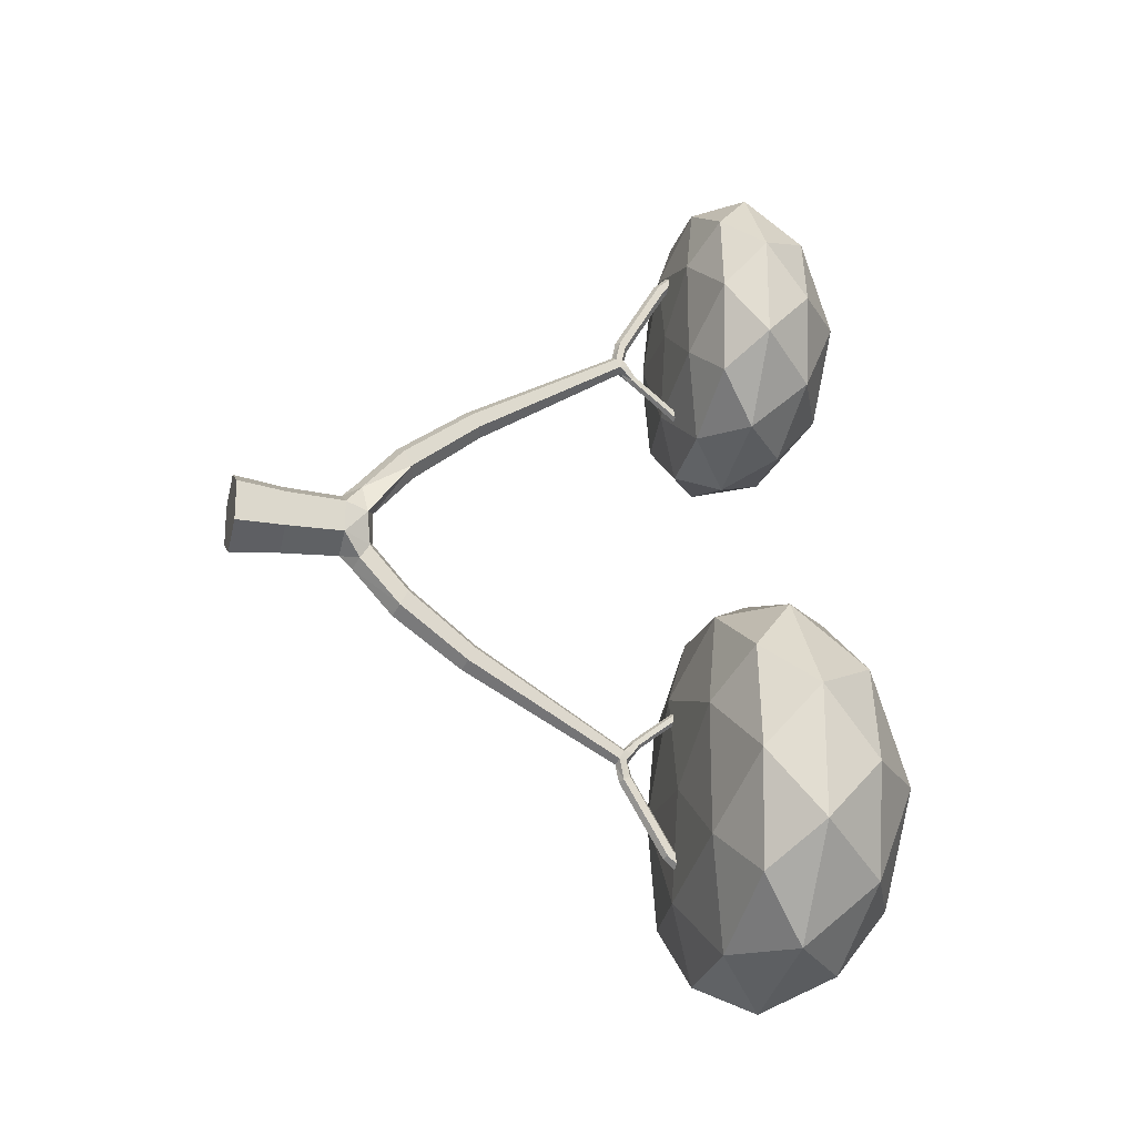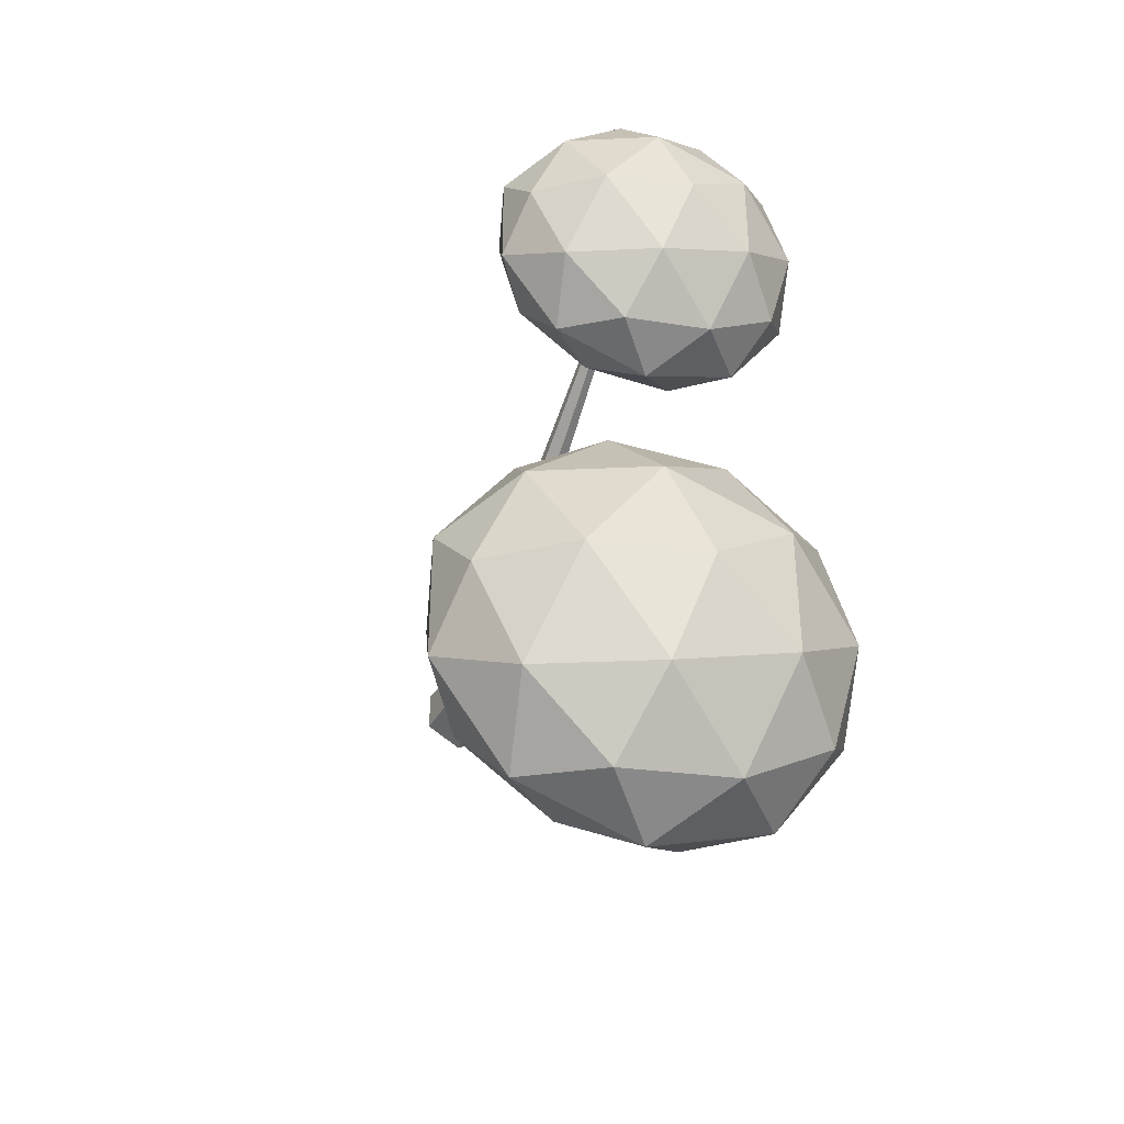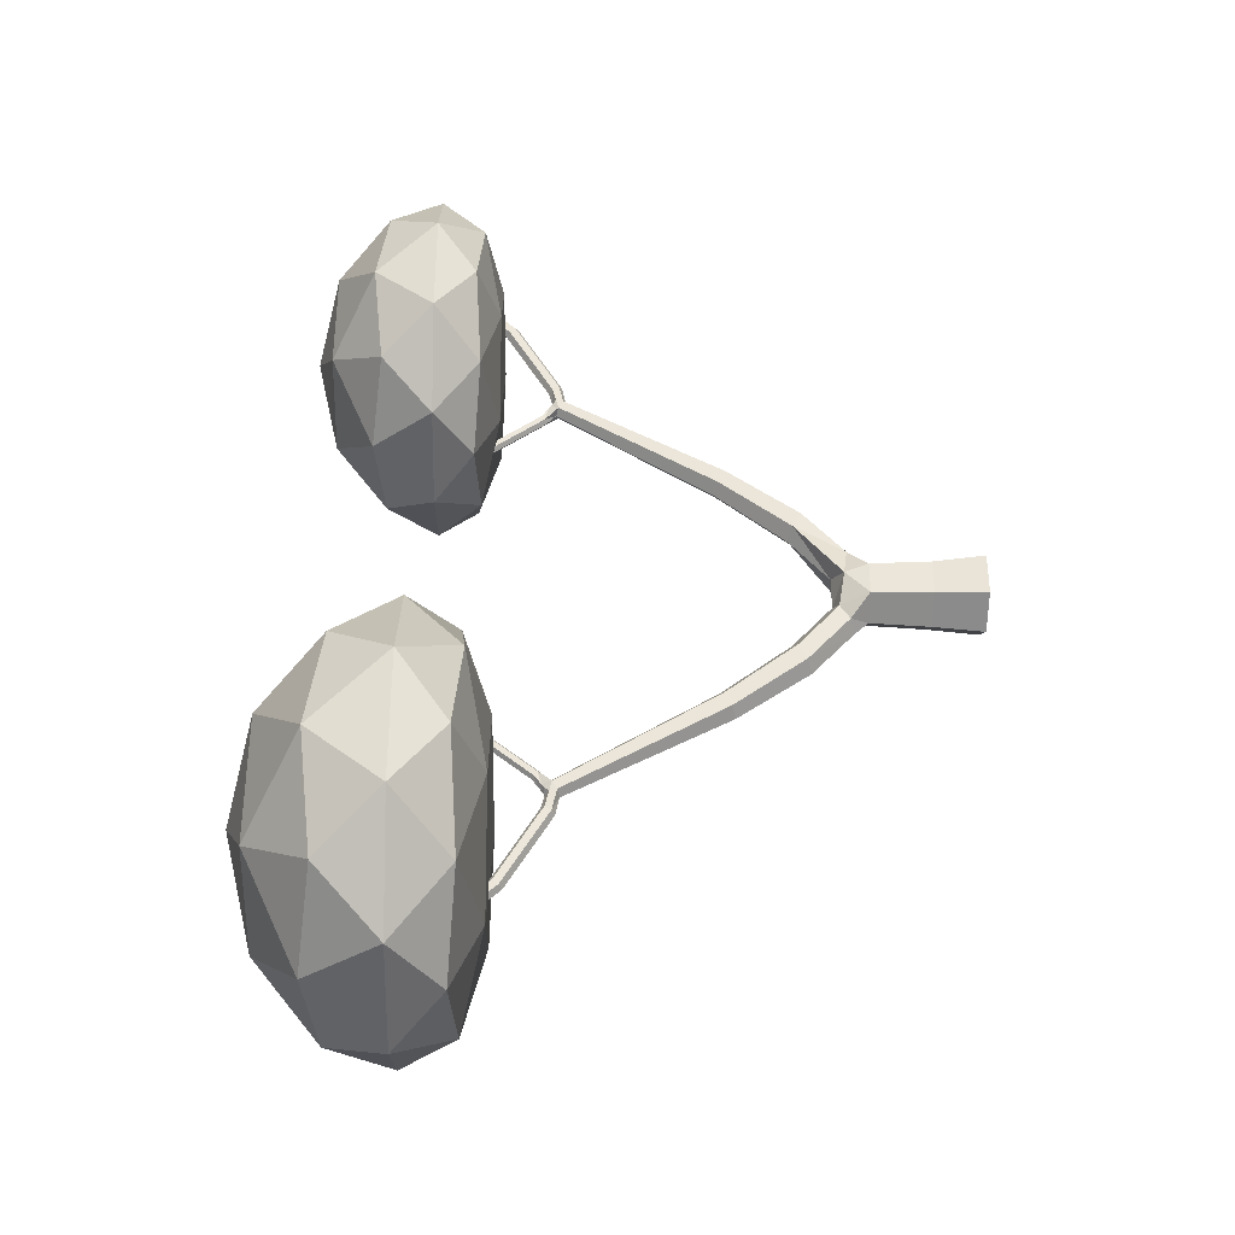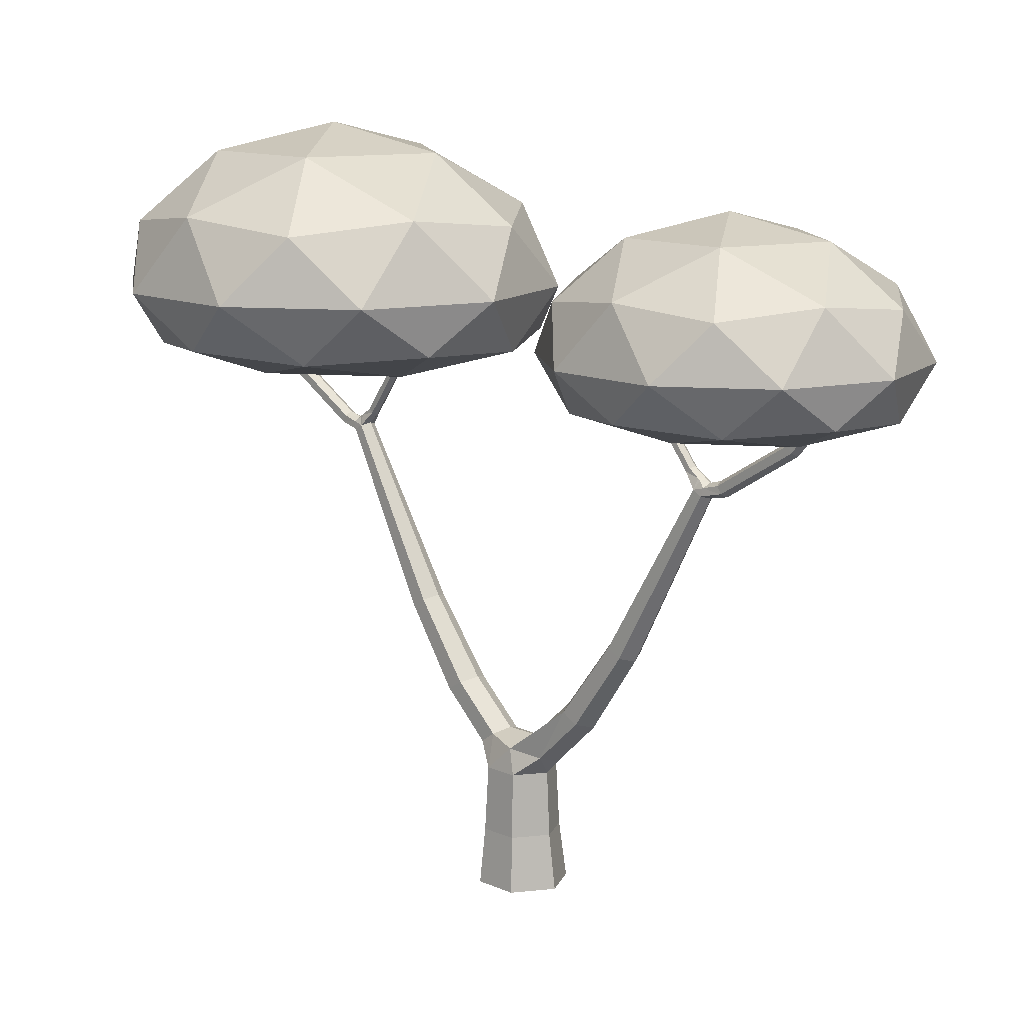
<metadata>
{"format":"obj","ext":"obj","renderer":"f3d","projection":"perspective","resolution":1024,"background":"white","views":[{"elev":-21.3,"azim":74.1,"up":"+Z"},{"elev":-38.0,"azim":158.3,"up":"+Z"},{"elev":-34.3,"azim":-91.6,"up":"+Z"},{"elev":12.2,"azim":-44.2,"up":"+Y"}]}
</metadata>
<code>
o Tree2_Icosphere.001
v -0.01729 3.217 -1.329
v -0.02902 3.217 -1.321
v 0.1606 3.194 -1.852
v 0.006879 3.218 -1.308
v -0.02616 3.217 -1.323
v -0.05161 3.218 -1.305
v 0.01469 3.219 -1.302
v -0.007061 2.961 -1.523
v -0.04087 2.949 -1.509
v -0.6607 3.227 -1.861
v 0.01238 3.221 -1.253
v 0.02543 2.95 -1.506
v -0.004491 2.922 -1.574
v -0.04218 2.926 -1.479
v -0.05389 3.22 -1.256
v -0.1079 3.227 -1.1
v -0.0569 3.215 -2.295
v 0.7867 3.227 -1.39
v 0.02412 2.926 -1.475
v -0.004491 2.922 -1.574
v -0.04358 2.899 -1.578
v -0.05245 3.22 -1.255
v -0.9446 3.385 -1.115
v -0.1079 3.227 -2.622
v -0.01067 3.212 -2.255
v 0.7867 3.227 -2.331
v -0.01678 3.222 -1.233
v 0.03431 2.903 -1.569
v -0.0706 2.83 -1.564
v -0.009684 2.915 -1.462
v -1.266 3.435 -1.879
v -0.3254 3.435 -0.5841
v -0.9446 3.385 -2.637
v -0.05688 3.215 -2.298
v -0.01561 3.213 -2.261
v 0.01319 3.212 -2.275
v 0.5029 3.385 -0.6444
v -0.02191 3.222 -1.23
v 1.397 3.385 -1.876
v 0.03513 3.217 -2.367
v 0.04925 2.83 -1.564
v -0.002771 2.896 -1.609
v -0.04847 3.22 -1.252
v -0.04431 2.885 -1.596
v -1.388 3.789 -1.423
v -0.8349 3.789 -0.662
v -0.3254 3.435 -3.173
v -0.05711 3.194 -2.276
v -0.05647 3.217 -2.367
v -0.004826 3.212 -2.261
v 0.03411 3.213 -2.292
v 1.197 3.435 -1.079
v 1.197 3.435 -2.679
v 0.03557 3.213 -2.293
v 0.03725 2.887 -1.59
v -0.01067 2.846 -1.534
v -0.0651 2.849 -1.638
v -1.388 3.789 -2.364
v 0.05966 3.789 -0.3714
v 0.5029 3.385 -3.107
v -0.8349 3.789 -3.125
v -0.05711 3.153 -2.31
v -0.05124 3.217 -2.371
v -0.05711 2.877 -1.745
v -0.01032 3.212 -2.255
v 0.03576 3.194 -2.276
v 0.9542 3.789 -0.662
v 1.507 3.789 -2.364
v 1.507 3.789 -1.423
v 0.03517 3.216 -2.359
v -0.01067 3.218 -2.402
v 0.04437 2.847 -1.63
v 0.08447 1.711 -0.897
v -0.01067 1.737 -0.8488
v -0.01067 2.876 -1.645
v -0.0706 2.797 -1.625
v -0.1058 1.711 -0.897
v -1.264 4.323 -1.905
v -1.067 4.236 -1.104
v -0.3693 4.323 -0.6738
v 0.05966 3.789 -3.415
v -0.05711 2.831 -1.773
v -0.0268 3.217 -2.389
v -0.01067 2.9 -1.732
v 0.03576 2.877 -1.745
v 0.9542 3.789 -3.125
v 0.03576 3.153 -2.31
v -0.004228 3.218 -2.397
v 0.04925 2.797 -1.625
v 0.09907 1.207 -0.515
v -0.01067 1.238 -0.4594
v 0.08447 1.658 -0.9933
v -0.1058 1.658 -0.9933
v -0.1204 1.207 -0.515
v -1.067 4.236 -2.704
v 0.4549 4.236 -0.609
v -0.3693 4.323 -3.136
v -0.01067 3.132 -2.327
v -0.01067 2.808 -1.787
v -0.01067 2.876 -1.645
v 0.03576 2.831 -1.773
v 1.078 4.323 -1.144
v 1.396 4.236 -1.904
v 1.078 4.323 -2.666
v -0.01067 0.952 -0.1434
v 0.09907 1.146 -0.6261
v -0.01067 1.632 -1.041
v -0.01067 2.78 -1.655
v -0.1204 1.146 -0.6261
v -0.1204 0.9164 -0.1958
v -0.6287 4.706 -2.38
v -0.6287 4.706 -1.44
v 0.2659 4.706 -1.149
v 0.4549 4.236 -3.198
v 0.09907 0.9164 -0.1958
v 0.09907 0.8452 -0.3007
v -0.01067 1.116 -0.6817
v -0.1204 0.8452 -0.3007
v 0.2659 4.706 -2.671
v 0.8188 4.706 -1.91
v -0.01067 0.952 0.0912
v -0.1868 0.879 0.03379
v 0.1654 0.879 0.03379
v -0.2134 0.7123 -0.1457
v -0.01067 0.8096 -0.3531
v 0.01442 4.895 -1.912
v 0.1921 0.7123 -0.1457
v -0.01067 0.7123 -0.2628
v 0.09907 1.207 0.4628
v -0.01067 1.238 0.4072
v -0.2134 0.7123 0.08836
v 0.09907 0.8452 0.2485
v -0.01067 0.2847 -0.2856
v -0.2332 0.2847 -0.1571
v 0.09907 1.146 0.5739
v -0.1204 1.207 0.4628
v -0.2332 0.2847 0.09977
v -0.1204 0.8452 0.2485
v 0.1921 0.7123 0.08836
v 0.2118 0.2847 -0.1571
v -0.27 -0.08189 -0.1689
v -0.01067 -0.08189 -0.3186
v -0.01067 1.737 0.7966
v 0.08447 1.711 0.8448
v 0.08447 1.658 0.9411
v -0.1058 1.711 0.8448
v -0.27 -0.08189 0.1306
v -0.01067 0.2847 0.2282
v -0.01067 0.7123 0.2054
v 0.2118 0.2847 0.09977
v -0.01067 0.8096 0.3009
v -0.01067 1.116 0.6295
v 0.2486 -0.08189 -0.1689
v 0.2486 -0.08189 0.1306
v -0.01067 -0.08189 0.2803
v -0.01067 2.846 1.482
v 0.04925 2.83 1.512
v -0.01067 1.632 0.9893
v 0.04925 2.797 1.573
v -0.1204 1.146 0.5739
v -0.1058 1.658 0.9411
v -0.0706 2.83 1.512
v 0.02412 2.926 1.423
v -0.01067 2.78 1.603
v 0.04437 2.847 1.578
v -0.0706 2.797 1.573
v -0.009684 2.915 1.41
v 0.03431 2.903 1.517
v -0.01067 2.808 1.735
v 0.03576 2.831 1.721
v 0.03725 2.887 1.538
v -0.0651 2.849 1.586
v -0.04218 2.926 1.426
v 0.01003 3.28 1.156
v 0.009757 3.28 1.156
v 0.02543 2.95 1.454
v -0.05711 2.831 1.721
v 0.03576 2.877 1.693
v -0.002771 2.896 1.556
v -0.04431 2.885 1.544
v -0.04358 2.899 1.526
v -0.02397 3.273 1.138
v 0.01277 3.267 1.213
v 0.001867 3.281 1.15
v -0.004491 2.922 1.522
v -0.01067 3.132 2.274
v -0.05711 3.153 2.257
v -0.01067 2.876 1.592
v 0.03576 3.194 2.224
v 0.03576 3.153 2.257
v -0.01067 2.876 1.592
v -0.05711 2.877 1.693
v -0.04087 2.949 1.457
v -0.04025 3.278 1.148
v -0.056 3.273 1.164
v -0.01429 3.258 1.241
v -0.02362 3.282 1.136
v -0.004491 2.922 1.522
v -0.007061 2.961 1.471
v -0.05711 3.194 2.224
v -0.01067 2.9 1.679
v 0.03492 3.238 2.333
v 0.03533 3.234 2.265
v -0.05327 3.26 1.221
v -0.02415 3.282 1.135
v -0.01888 3.257 1.246
v -0.01067 3.239 2.369
v 0.02802 3.238 2.339
v -0.05629 3.236 2.332
v -0.01868 3.238 2.362
v -0.01067 3.215 2.207
v -0.05672 3.233 2.258
v -0.05634 3.236 2.322
v 0.03536 3.234 2.26
v -0.04906 3.26 1.224
v -0.01067 3.232 2.222
v -0.05378 3.233 2.256
v -0.009289 3.232 2.223
v 0.03725 2.887 -1.59
v 0.03468 2.901 -1.572
v 0.03431 2.903 -1.569
v 0.03431 2.903 1.517
v 0.03468 2.901 1.52
v 0.03725 2.887 1.538
v -0.01156 3.214 1.857
v 0.4774 3.239 2.218
v -0.2213 3.239 2.445
v -0.6531 3.239 1.851
v 0.4774 3.239 1.483
v 0.2558 3.363 2.801
v -0.2213 3.239 1.256
v -0.8748 3.363 2.433
v 0.9545 3.363 1.839
v -0.3912 3.402 2.848
v 0.7976 3.402 2.462
v -0.8748 3.363 1.245
v -1.126 3.402 1.837
v 0.7976 3.402 1.212
v 0.2558 3.363 0.8773
v -0.09042 3.678 3.014
v 0.6083 3.678 2.787
v -0.3912 3.402 0.8254
v -1.221 3.678 2.193
v -0.7891 3.678 2.787
v 1.04 3.678 1.458
v 1.04 3.678 2.193
v -0.7891 3.678 0.8636
v -1.221 3.678 1.458
v 0.6083 3.678 0.8636
v -0.09042 3.678 0.6366
v -0.4255 4.096 2.778
v 0.2183 4.028 2.828
v 0.705 4.096 2.41
v -1.124 4.096 1.816
v -0.9704 4.028 2.442
v 0.953 4.028 1.817
v 0.705 4.096 1.222
v -0.4255 4.096 0.8544
v -0.9704 4.028 1.192
v 0.2183 4.028 0.806
v -0.6281 4.395 2.18
v 0.07065 4.395 2.407
v 0.5025 4.395 1.812
v -0.6281 4.395 1.445
v 0.07065 4.395 1.218
v -0.1258 4.542 1.811
f 6 16 10
f 4 8 1
f 1 9 5
f 9 2 5
f 12 4 7
f 8 20 9
f 6 14 15
f 25 3 10
f 19 7 11
f 29 14 21
f 30 43 22
f 10 16 23
f 18 3 26
f 27 19 11
f 41 55 28
f 10 23 31
f 16 32 23
f 24 10 33
f 16 18 37
f 39 18 26
f 24 26 40
f 27 30 19
f 42 21 20
f 18 11 7
f 14 56 30
f 10 31 33
f 31 23 45
f 16 37 32
f 23 32 46
f 24 33 47
f 34 48 17
f 17 48 35
f 64 84 25
f 18 52 37
f 39 26 53
f 52 18 39
f 19 56 41
f 43 30 38
f 33 31 58
f 31 45 58
f 45 23 46
f 32 37 59
f 32 59 46
f 24 47 60
f 47 33 61
f 62 34 49
f 66 36 50
f 37 52 67
f 39 53 68
f 26 60 53
f 52 39 69
f 26 24 60
f 73 56 74
f 72 42 55
f 75 44 42
f 57 82 76
f 56 77 74
f 61 33 58
f 58 45 78
f 45 46 79
f 59 37 67
f 46 59 80
f 60 47 81
f 47 61 81
f 63 62 49
f 48 82 64
f 25 85 65
f 65 66 50
f 51 66 54
f 52 69 67
f 69 39 68
f 53 86 68
f 53 60 86
f 54 87 70
f 70 87 40
f 101 85 72
f 90 74 91
f 92 41 73
f 29 93 77
f 74 94 91
f 61 58 95
f 58 78 95
f 45 79 78
f 46 80 79
f 59 67 96
f 59 96 80
f 86 60 81
f 81 61 97
f 83 71 98
f 62 99 82
f 57 75 64
f 101 66 85
f 67 69 102
f 69 68 103
f 68 86 104
f 40 98 88
f 88 98 71
f 91 115 90
f 106 73 90
f 107 89 92
f 75 100 72
f 75 85 84
f 82 108 76
f 77 109 94
f 76 107 93
f 110 91 94
f 61 95 97
f 95 78 111
f 78 79 112
f 79 80 112
f 67 102 96
f 80 96 113
f 86 81 114
f 81 97 114
f 87 99 98
f 69 103 102
f 68 104 103
f 86 114 104
f 101 108 99
f 116 90 115
f 117 92 106
f 94 118 110
f 93 117 109
f 97 95 111
f 111 78 112
f 112 80 113
f 96 102 113
f 114 97 119
f 102 103 120
f 103 104 120
f 104 114 119
f 105 123 115
f 122 105 110
f 115 127 116
f 106 125 117
f 124 110 118
f 109 125 118
f 119 97 111
f 111 112 126
f 112 113 126
f 113 102 120
f 120 104 119
f 118 128 124
f 119 111 126
f 113 120 126
f 120 119 126
f 121 129 123
f 121 136 130
f 131 122 124
f 116 128 125
f 123 139 127
f 133 124 128
f 129 132 123
f 137 124 134
f 140 128 127
f 134 142 141
f 129 143 144
f 135 144 145
f 138 136 122
f 136 143 130
f 137 141 147
f 148 131 137
f 149 138 131
f 140 139 150
f 132 149 139
f 135 151 132
f 142 140 153
f 147 141 153
f 144 156 157
f 152 145 158
f 145 157 159
f 160 146 136
f 146 156 143
f 148 147 155
f 150 149 148
f 153 150 154
f 154 148 155
f 156 163 157
f 152 161 160
f 158 159 164
f 165 170 159
f 151 160 138
f 161 162 146
f 156 173 167
f 168 171 157
f 158 166 161
f 164 170 169
f 177 192 172
f 174 167 175
f 164 177 166
f 179 165 171
f 180 181 162
f 195 194 182
f 183 163 174
f 175 182 184
f 199 198 176
f 169 190 186
f 169 187 177
f 165 191 178
f 170 189 190
f 191 180 172
f 196 176 183
f 184 182 197
f 177 200 192
f 178 211 189
f 190 203 202
f 192 191 172
f 179 181 180
f 191 188 172
f 173 204 195
f 205 182 194
f 206 176 196
f 197 182 205
f 193 181 198
f 186 208 207
f 209 186 210
f 211 192 200
f 212 187 213
f 208 190 202
f 203 189 214
f 193 215 204
f 215 199 206
f 210 186 207
f 213 187 209
f 216 200 217
f 217 200 212
f 189 218 214
f 218 211 216
f 226 202 203
f 227 225 212
f 225 227 228
f 226 225 229
f 227 226 230
f 225 228 231
f 228 227 232
f 233 226 229
f 225 231 229
f 227 230 234
f 226 235 230
f 231 228 236
f 228 232 237
f 227 234 232
f 233 229 238
f 235 226 233
f 174 239 183
f 231 194 195
f 234 230 240
f 230 235 241
f 231 236 242
f 228 237 236
f 237 232 243
f 232 234 244
f 233 238 245
f 229 239 238
f 235 233 246
f 231 242 239
f 234 240 244
f 240 230 241
f 235 246 241
f 242 236 247
f 236 237 248
f 237 243 248
f 243 232 244
f 246 233 245
f 238 249 245
f 238 239 249
f 239 242 250
f 244 240 251
f 240 241 252
f 241 246 253
f 242 247 250
f 247 236 248
f 248 243 254
f 243 244 255
f 246 245 256
f 245 249 257
f 249 239 250
f 244 251 255
f 240 252 251
f 241 253 252
f 246 256 253
f 250 247 258
f 247 248 259
f 248 254 259
f 243 255 254
f 245 257 256
f 249 260 257
f 249 250 260
f 255 251 261
f 251 252 262
f 252 253 262
f 253 256 263
f 250 258 260
f 247 259 258
f 259 254 264
f 254 255 261
f 256 257 263
f 257 260 265
f 261 251 262
f 262 253 263
f 260 258 265
f 258 259 264
f 264 254 261
f 263 257 265
f 261 262 266
f 262 263 266
f 265 258 264
f 264 261 266
f 263 265 266
f 265 264 266
f 219 220 221
f 222 223 224
f 3 2 10
f 2 6 10
f 15 22 16
f 6 15 16
f 1 8 9
f 9 6 2
f 12 8 4
f 8 13 20
f 20 21 9
f 6 9 14
f 24 83 63
f 24 63 49
f 50 36 65
f 36 3 25
f 25 65 36
f 17 35 25
f 24 49 10
f 49 34 10
f 34 17 10
f 17 25 10
f 19 12 7
f 8 12 20
f 12 28 20
f 14 9 21
f 21 44 29
f 44 57 29
f 22 15 30
f 15 14 30
f 28 12 19
f 19 41 28
f 41 72 55
f 55 42 28
f 42 20 28
f 26 3 54
f 3 36 51
f 3 51 54
f 71 83 24
f 40 88 24
f 88 71 24
f 54 70 26
f 70 40 26
f 27 38 30
f 42 44 21
f 1 5 3
f 5 2 3
f 16 22 43
f 38 27 16
f 27 11 16
f 16 43 38
f 4 1 3
f 18 16 11
f 4 3 7
f 3 18 7
f 14 29 56
f 35 48 25
f 48 64 25
f 19 30 56
f 62 48 34
f 66 51 36
f 73 41 56
f 72 75 42
f 75 57 44
f 76 29 57
f 57 64 82
f 56 29 77
f 48 62 82
f 25 84 85
f 65 85 66
f 54 66 87
f 72 41 89
f 89 101 72
f 90 73 74
f 92 89 41
f 29 76 93
f 74 77 94
f 62 63 98
f 63 83 98
f 62 98 99
f 57 100 75
f 75 84 64
f 101 87 66
f 40 87 98
f 91 105 115
f 106 92 73
f 107 108 89
f 75 72 85
f 82 99 108
f 77 93 109
f 76 108 107
f 110 105 91
f 87 101 99
f 101 89 108
f 116 106 90
f 117 107 92
f 94 109 118
f 93 107 117
f 105 121 123
f 122 121 105
f 115 123 127
f 106 116 125
f 124 122 110
f 109 117 125
f 118 125 128
f 121 130 129
f 121 122 136
f 131 138 122
f 116 127 128
f 123 132 139
f 133 134 124
f 129 135 132
f 137 131 124
f 140 133 128
f 134 133 142
f 129 130 143
f 135 129 144
f 138 160 136
f 136 146 143
f 137 134 141
f 148 149 131
f 149 151 138
f 140 127 139
f 132 151 149
f 135 152 151
f 142 133 140
f 141 142 153
f 153 154 155
f 155 147 153
f 144 143 156
f 152 135 145
f 145 144 157
f 160 161 146
f 146 162 156
f 148 137 147
f 150 139 149
f 153 140 150
f 154 150 148
f 156 167 163
f 152 158 161
f 158 145 159
f 159 157 165
f 165 178 170
f 151 152 160
f 161 166 162
f 156 162 173
f 163 176 168
f 168 198 179
f 171 165 157
f 168 179 171
f 157 163 168
f 158 164 166
f 164 159 170
f 172 162 166
f 166 177 172
f 174 163 167
f 164 169 177
f 179 191 165
f 193 173 181
f 173 162 181
f 162 172 180
f 182 167 195
f 167 173 195
f 183 176 163
f 175 167 182
f 199 185 198
f 198 168 176
f 169 170 190
f 169 186 187
f 165 188 191
f 191 201 178
f 170 178 189
f 191 179 180
f 177 187 200
f 178 201 211
f 190 189 203
f 192 201 191
f 179 198 181
f 173 193 204
f 206 199 176
f 199 193 198
f 186 190 208
f 209 187 186
f 211 201 192
f 212 200 187
f 193 199 215
f 216 211 200
f 189 211 218
f 216 225 218
f 225 226 214
f 218 225 214
f 226 227 207
f 226 207 208
f 226 208 202
f 203 214 226
f 225 216 217
f 212 213 227
f 213 209 227
f 225 217 212
f 210 207 227
f 209 210 227
f 229 231 206
f 206 196 229
f 196 183 229
f 184 239 175
f 239 229 183
f 175 239 174
f 239 184 197
f 239 197 205
f 215 206 231
f 204 215 231
f 231 239 205
f 231 205 194
f 195 204 231

</code>
